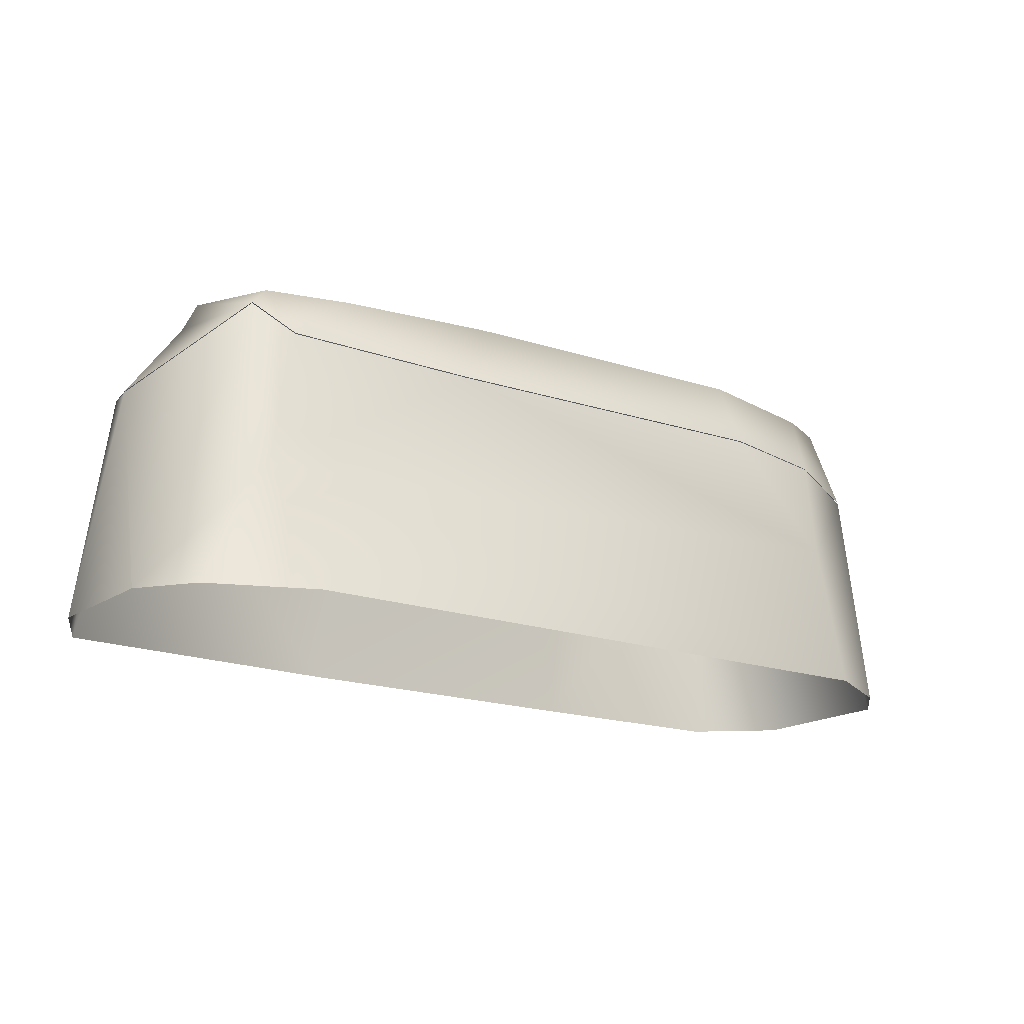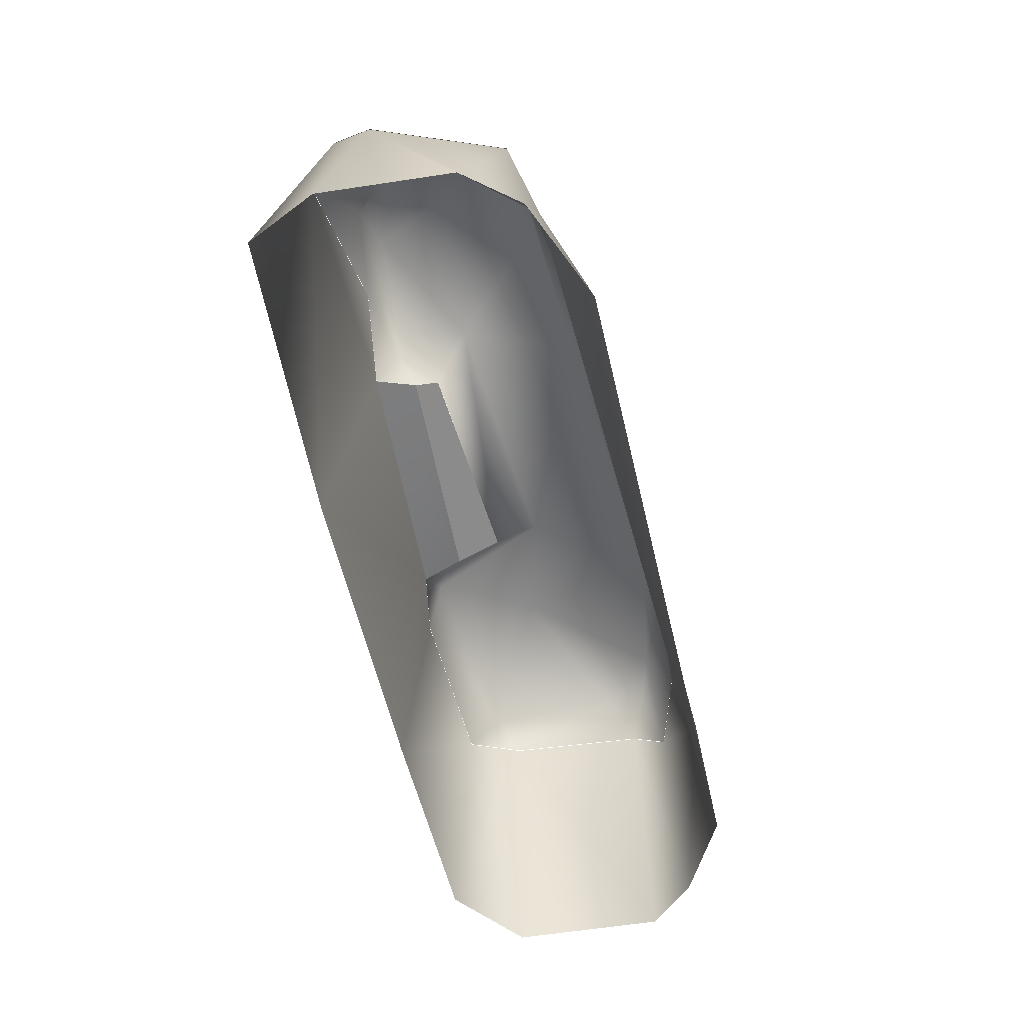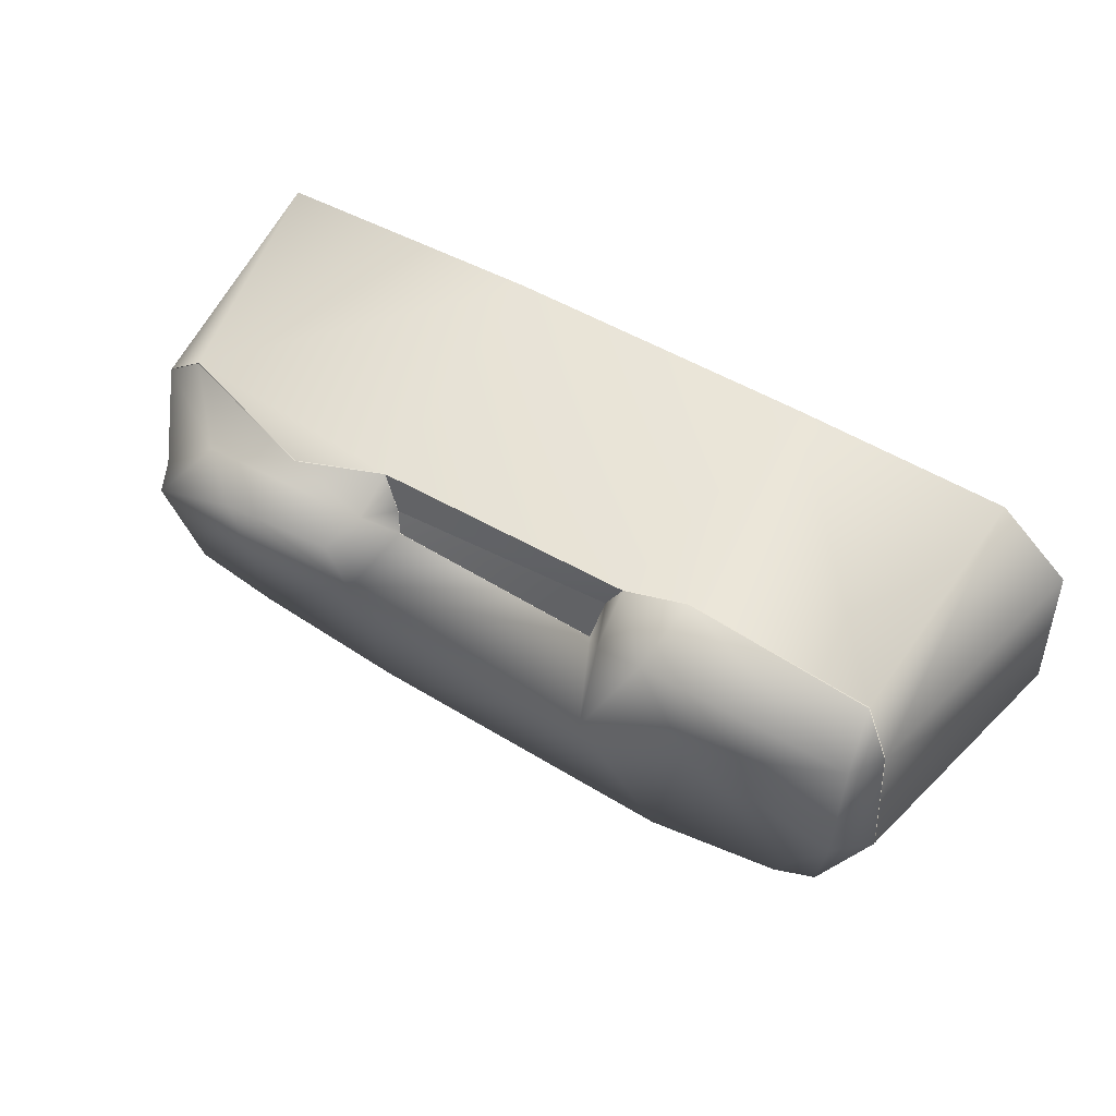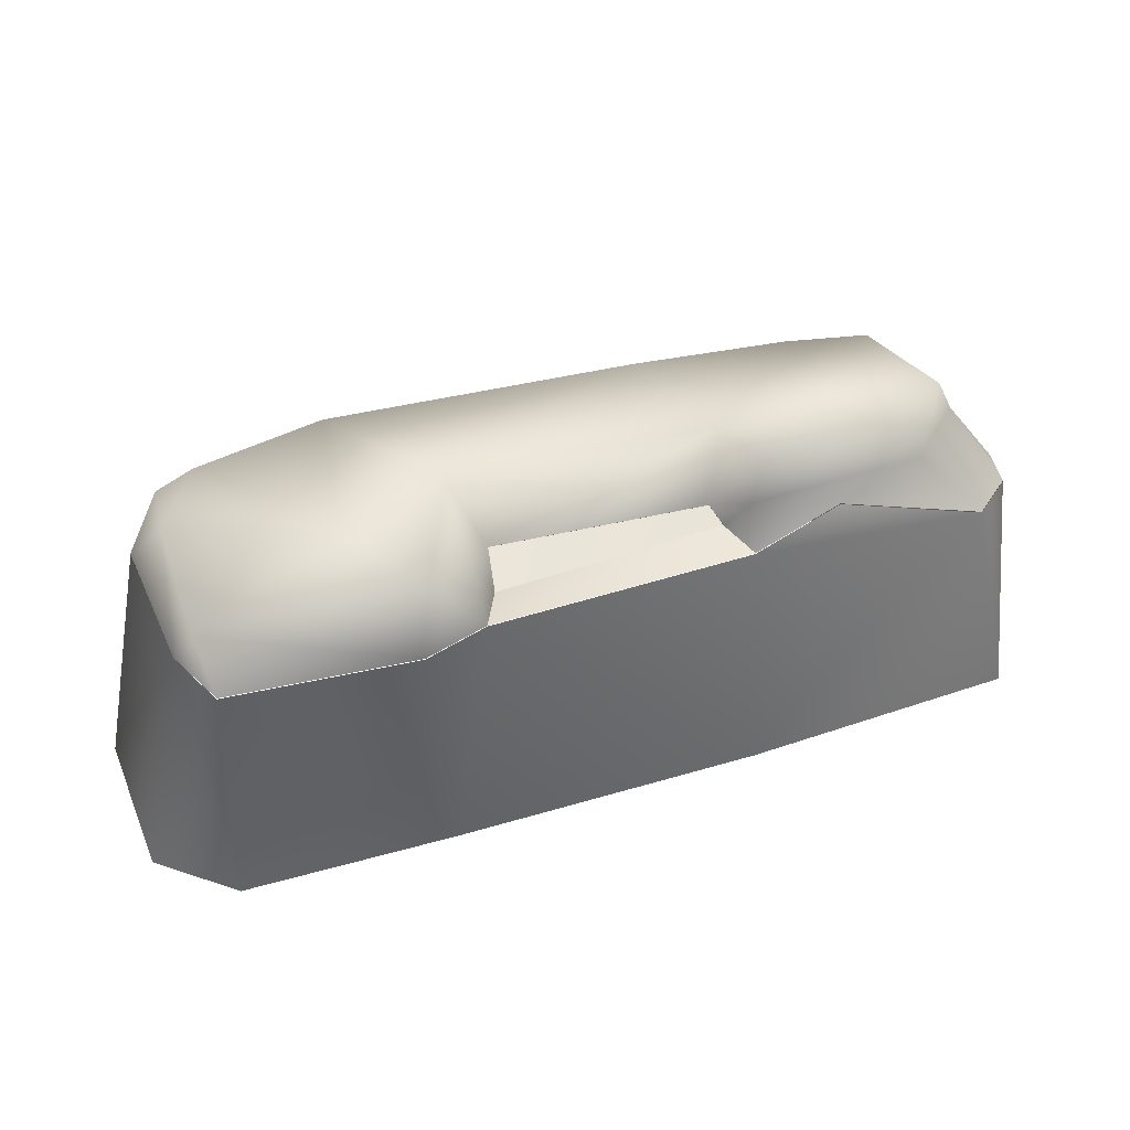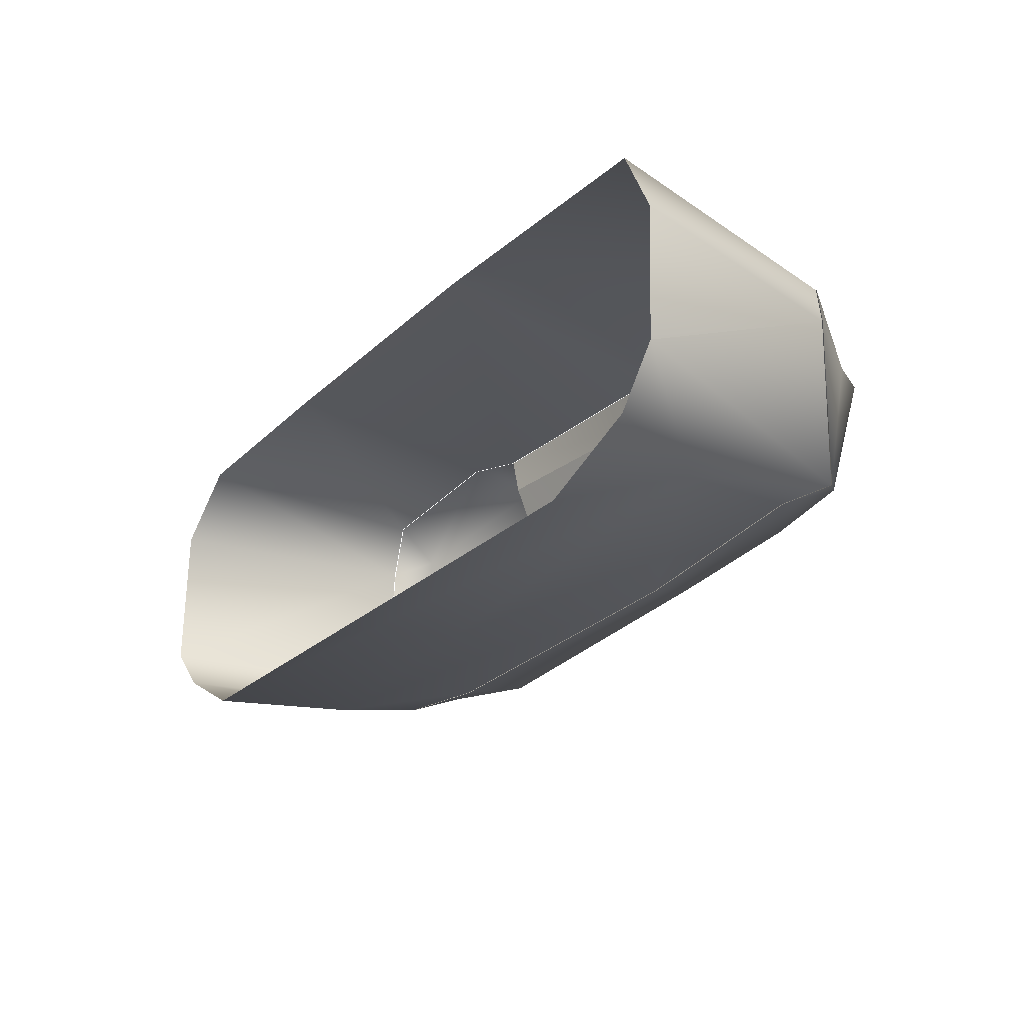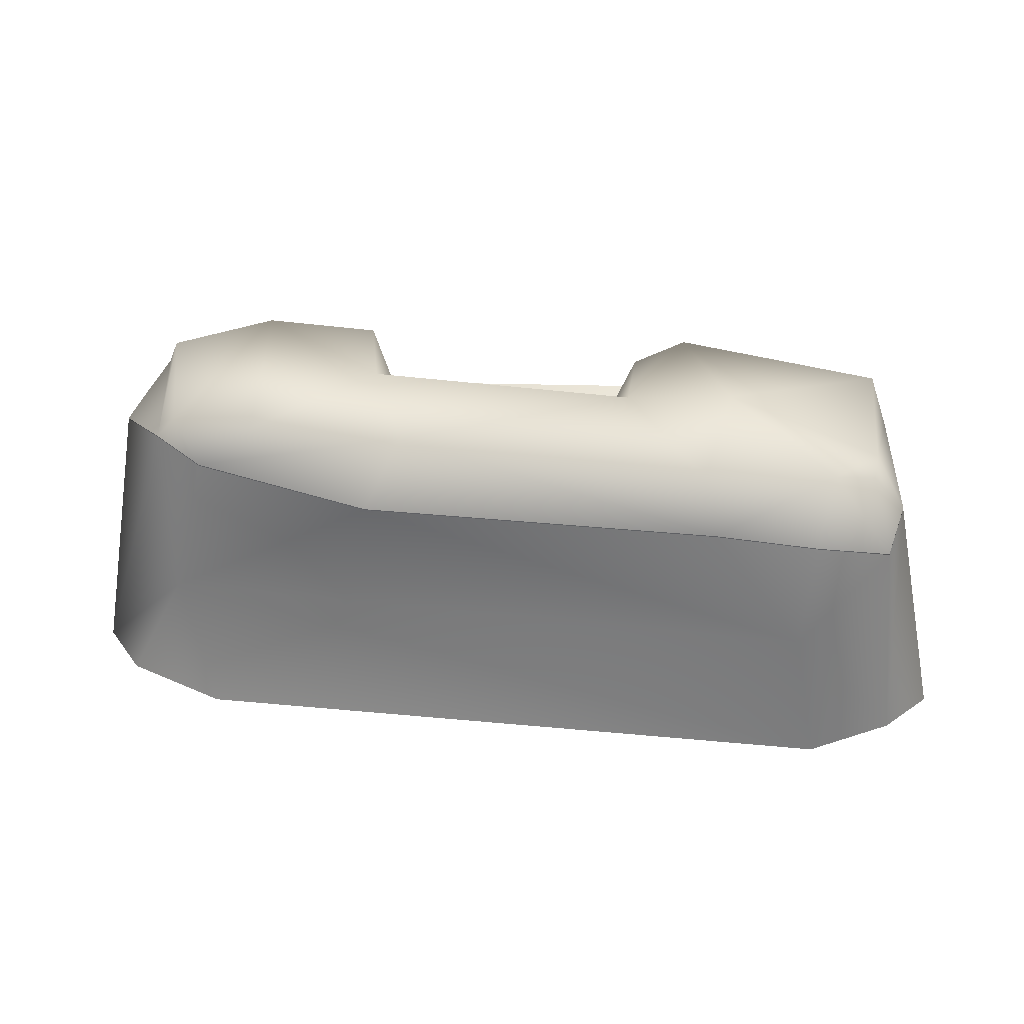
<metadata>
{"format":"obj","ext":"obj","renderer":"f3d","projection":"perspective","resolution":1024,"background":"white","views":[{"elev":-18.4,"azim":144.1,"up":"+Y"},{"elev":-58.8,"azim":101.4,"up":"+Y"},{"elev":51.9,"azim":-148.7,"up":"+Z"},{"elev":45.6,"azim":-20.4,"up":"+Y"},{"elev":-23.1,"azim":55.2,"up":"+Z"},{"elev":37.9,"azim":-175.0,"up":"+Y"}]}
</metadata>
<code>
g Area_Common_Build_ShortWall_H_01_Lod2
v -1.138 0.397 0.1386
v -1.32 -0.3408 -0.263
v -1.162 0.3928 -0.2639
v -1.304 -0.3408 0.165
v -1.197 -0.3408 -0.3901
v -1.126 0.3042 -0.3667
v -0.8893 0.06368 -0.4915
v -0.9181 0.3612 -0.4312
v -0.6317 0.392 -0.4386
v 0.369 0.3811 -0.3881
v 0.9623 0.01675 -0.336
v -0.9633 -0.3408 -0.5119
v 0.8547 -0.3408 -0.4539
v 0.8692 0.4268 -0.28
v 0.9892 0.4992 -0.248
v 1.254 -0.3408 -0.1775
v 1.139 -0.3408 -0.3265
v 1.254 -0.3408 -0.1775
v 1.254 -0.3408 -0.1775
v 1.191 0.3044 0.1048
v 0.9892 0.4992 -0.248
v 1.254 -0.3408 -0.1775
v 1.27 -0.3408 0.1868
v 1.167 0.3145 0.2149
v 1.175 -0.3408 0.3799
v 1.047 0.3221 0.3116
v 0.3818 -0.3407 0.3943
v 0.383 0.3685 0.2832
v 0.6383 0.4375 0.2528
v -0.3679 0.3867 0.2986
v -0.4903 -0.3407 0.3702
v -0.5411 0.354 0.3225
v -1.066 0.3831 0.2941
v -1.103 -0.3408 0.3412
v -1.138 0.397 0.1386
v -1.304 -0.3408 0.165
v 0.9975 0.6117 0.07903
v 0.877 0.5047 0.2244
v 0.7295 0.6311 0.2005
v 1.03 0.5334 0.101
v 1.167 0.3172 0.2149
v 1.191 0.3071 0.1048
v 0.9892 0.5019 -0.248
v 1.047 0.3248 0.3116
v 0.4192 0.612 0.1997
v 0.391 0.4872 0.2143
v 0.6383 0.4402 0.2528
v 0.3243 0.4064 0.1046
v 0.3389 0.3863 0.1704
v 0.383 0.3713 0.2832
v 0.3835 0.5823 0.009985
v 0.9892 0.5019 -0.248
v 1.03 0.5334 0.101
v 0.9975 0.6117 0.07903
v 0.9399 0.5573 -0.2315
v 0.7295 0.6311 0.2005
v 0.7066 0.5665 -0.2753
v 0.8692 0.4296 -0.28
v 0.3835 0.5823 0.009985
v 0.4192 0.612 0.1997
v 0.2721 0.5827 -0.3139
v -0.3635 0.5944 -0.06717
v -0.5881 0.5706 -0.4023
v -0.2772 0.3961 0.03962
v 0.3243 0.4064 0.1046
v -0.6616 0.5673 0.003506
v -0.5203 0.5675 0.2861
v -0.376 0.5304 0.2202
v -0.2772 0.3961 0.03962
v -0.3046 0.3648 0.1721
v -0.3679 0.3894 0.2986
v -0.9526 0.5562 -0.351
v -0.6317 0.3947 -0.4386
v -0.9181 0.364 -0.4312
v -1.08 0.521 -0.19
v -1.062 0.5374 -0.3202
v -1.089 0.5243 0.2013
v -1.126 0.3069 -0.3667
v -1.162 0.3955 -0.2639
v -1.08 0.521 -0.19
v -1.138 0.3997 0.1386
v -1.089 0.5243 0.2013
v 0.369 0.3838 -0.3881
v -1.089 0.5243 0.2013
v -1.066 0.3858 0.2941
v -1.138 0.3997 0.1386
v -0.5411 0.3567 0.3225
v -0.5203 0.5675 0.2861
v -0.3679 0.3894 0.2986
v -0.376 0.5304 0.2202
v -0.3679 0.3891 0.2986
v 0.3389 0.3859 0.1704
v 0.383 0.3709 0.2832
v -0.3046 0.3645 0.1721
v -0.3046 0.3645 0.1721
v 0.3243 0.406 0.1046
v 0.3389 0.3859 0.1704
v -0.2772 0.3958 0.03962
g Area_Common_Build_ShortWall_H_01_Lod2_0
f 3 2 1
f 4 1 2
f 2 3 5
f 6 5 3
f 7 5 6
f 8 7 6
f 7 8 9
f 9 10 7
f 11 7 10
f 7 11 12
f 12 5 7
f 13 12 11
f 10 14 11
f 14 15 11
f 16 11 15
f 11 16 17
f 17 13 11
f 18 17 16
f 21 20 19
f 19 20 22
f 22 20 23
f 20 24 23
f 23 24 25
f 26 25 24
f 25 26 27
f 26 28 27
f 29 28 26
f 28 30 27
f 31 27 30
f 31 30 32
f 32 33 31
f 34 31 33
f 33 35 34
f 36 34 35
f 39 38 37
f 40 37 38
f 38 41 40
f 42 40 41
f 40 42 43
f 44 41 38
f 39 45 38
f 45 46 38
f 46 47 38
f 38 47 44
f 45 48 46
f 49 46 48
f 46 49 50
f 50 47 46
f 51 48 45
f 54 53 52
f 55 54 52
f 54 55 56
f 57 56 55
f 55 58 57
f 52 58 55
f 56 57 59
f 56 59 60
f 61 59 57
f 57 58 61
f 59 61 62
f 63 62 61
f 62 64 59
f 65 59 64
f 63 66 62
f 66 67 62
f 68 62 67
f 62 68 69
f 70 69 68
f 68 71 70
f 63 72 66
f 63 73 72
f 63 61 73
f 74 72 73
f 66 72 75
f 76 75 72
f 77 66 75
f 67 66 77
f 76 72 78
f 74 78 72
f 76 78 79
f 76 79 80
f 80 79 81
f 82 80 81
f 83 73 61
f 83 61 58
f 86 85 84
f 85 87 84
f 88 84 87
f 87 89 88
f 88 89 90
f 93 92 91
f 94 91 92
f 97 96 95
f 98 95 96

</code>
